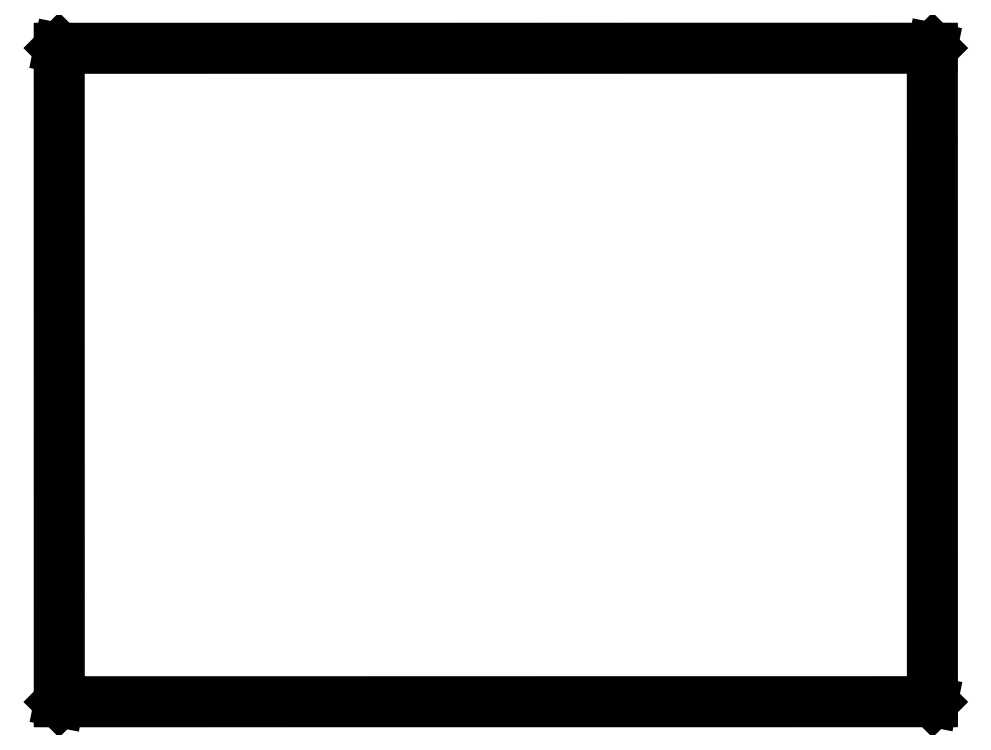
<metadata>
{"format":"dxf","ext":"dxf","renderer":"ezdxf+matplotlib","layout":"modelspace","background":"white","min_lineweight":24,"dpi":150}
</metadata>
<code>
0
SECTION
2
ENTITIES
0
LINE
8
BLACK
10
7.083
20
-2.859
11
7.084
21
-2.86
0
LINE
8
BLACK
10
7.084
20
-2.86
11
7.084
21
-5.241
0
LINE
8
BLACK
10
7.084
20
-5.241
11
7.084
21
-5.242
0
LINE
8
BLACK
10
7.084
20
-5.242
11
7.083
21
-5.243
0
LINE
8
BLACK
10
7.083
20
-5.243
11
3.902
21
-5.243
0
LINE
8
BLACK
10
3.902
20
-5.243
11
3.901
21
-5.243
0
LINE
8
BLACK
10
3.901
20
-5.243
11
3.9
21
-5.242
0
LINE
8
BLACK
10
3.9
20
-5.242
11
3.9
21
-2.861
0
LINE
8
BLACK
10
3.9
20
-2.861
11
3.9
21
-2.86
0
LINE
8
BLACK
10
3.9
20
-2.86
11
3.901
21
-2.859
0
LINE
8
BLACK
10
3.901
20
-2.859
11
7.082
21
-2.859
0
LINE
8
BLACK
10
7.082
20
-2.859
11
7.083
21
-2.859
0
LINE
8
BLACK
10
3.904
20
-2.863
11
3.904
21
-5.239
0
LINE
8
BLACK
10
3.904
20
-5.239
11
7.08
21
-5.239
0
LINE
8
BLACK
10
7.08
20
-5.239
11
7.08
21
-2.863
0
LINE
8
BLACK
10
7.08
20
-2.863
11
3.904
21
-2.863
0
ENDSEC
0
EOF

</code>
